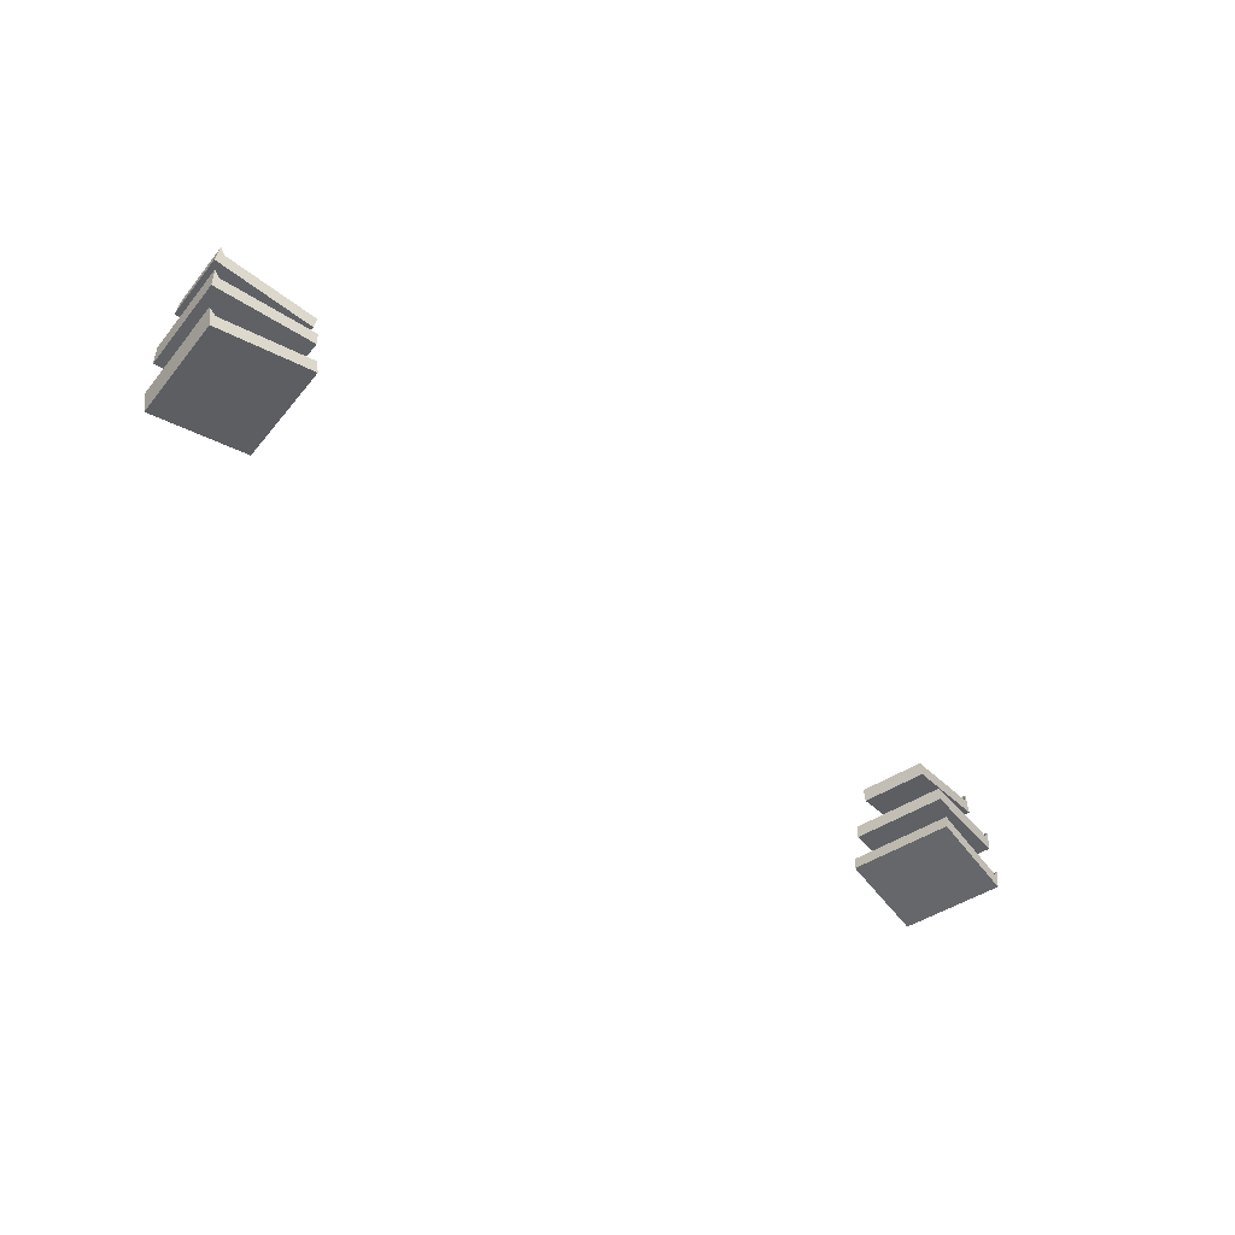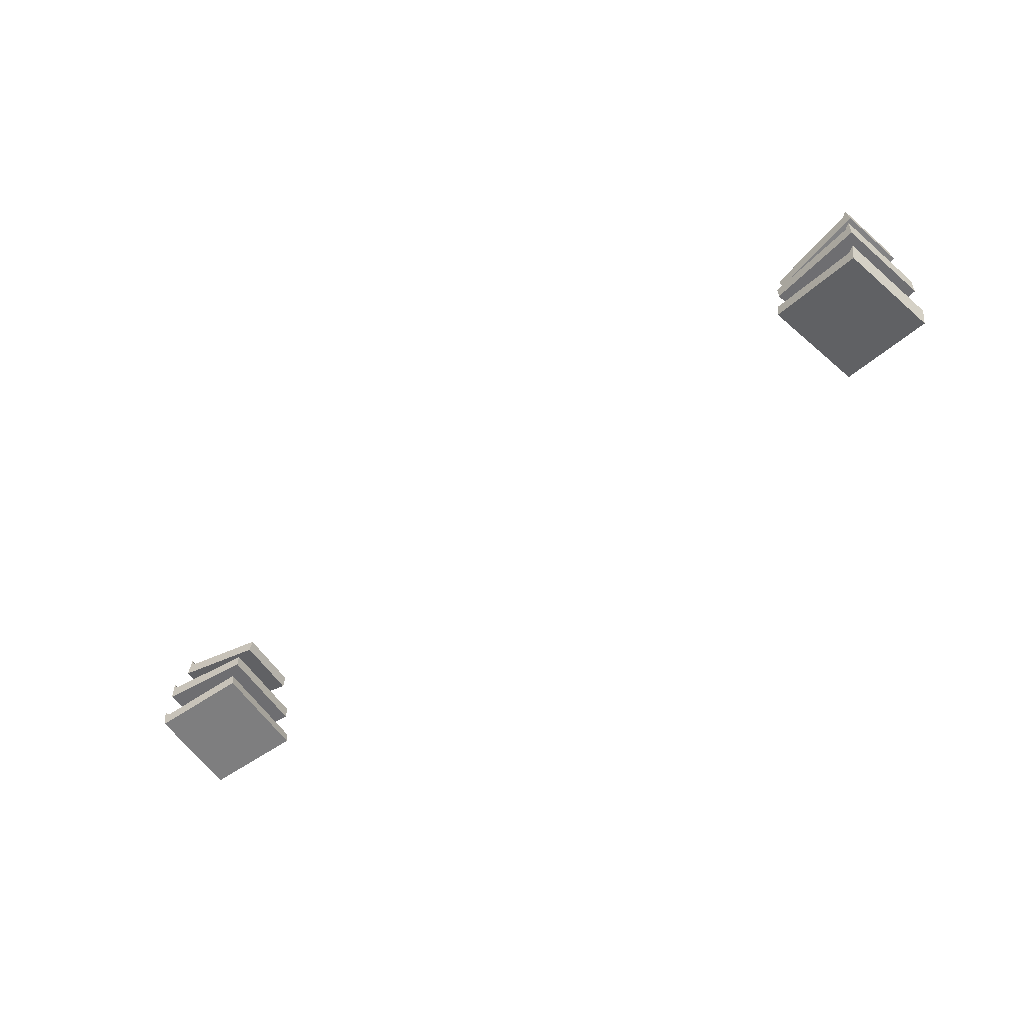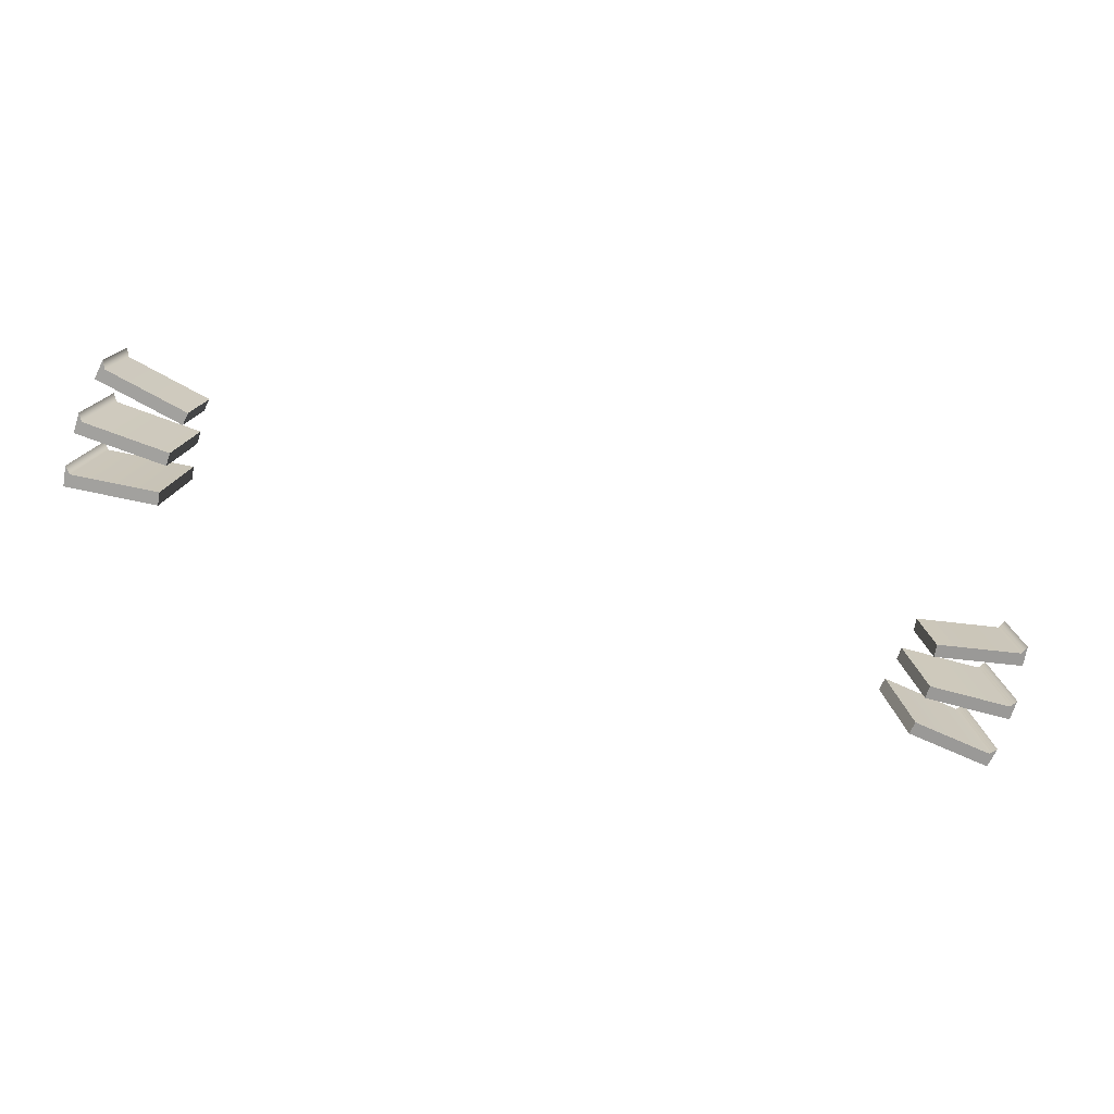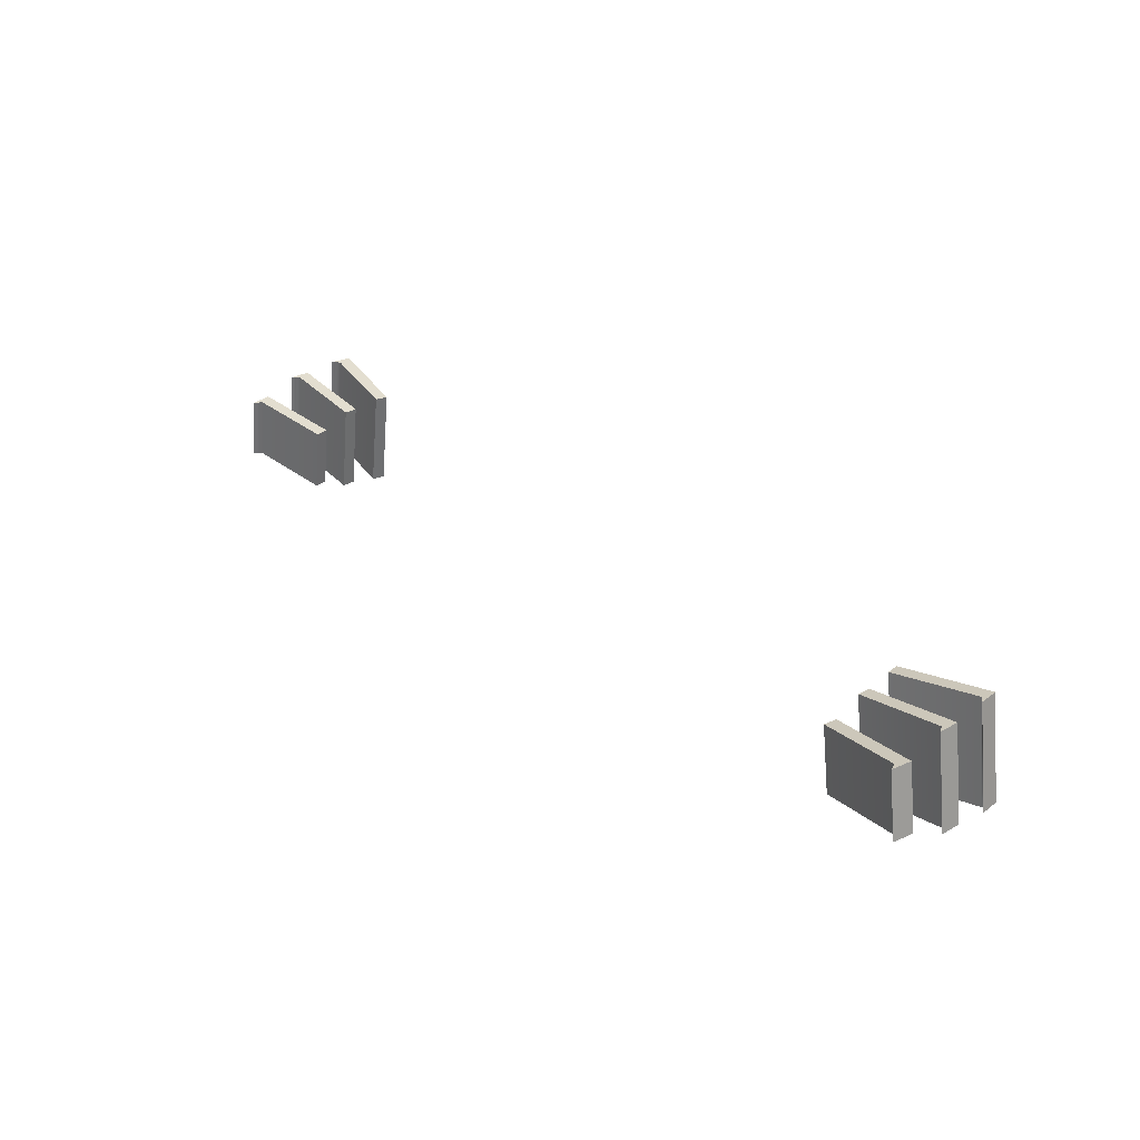
<metadata>
{"format":"obj","ext":"obj","renderer":"f3d","projection":"perspective","resolution":1024,"background":"white","views":[{"elev":-46.0,"azim":-44.7,"up":"+Z"},{"elev":-54.4,"azim":-140.5,"up":"+Z"},{"elev":-71.1,"azim":-18.0,"up":"+Y"},{"elev":28.9,"azim":49.6,"up":"+Y"}]}
</metadata>
<code>
g default
v -0.4098 0.005711 -0.03457
v -0.5089 0.01953 -0.04151
v -0.3946 0.1147 -0.03457
v -0.4937 0.1285 -0.04151
v -0.3925 0.1144 -0.04841
v -0.4904 0.128 -0.06343
v -0.4077 0.005421 -0.04841
v -0.5056 0.01907 -0.06343
v -0.5023 0.01862 -0.04877
v -0.5002 0.01833 -0.06261
v -0.485 0.1273 -0.06261
v -0.4871 0.1276 -0.04877
v -0.4105 0.01044 0.007
v -0.5095 0.02425 0.01518
v -0.3967 0.1095 0.007
v -0.4957 0.1233 0.01518
v -0.3967 0.1095 -0.007
v -0.4957 0.1233 -0.007
v -0.4105 0.01044 -0.007
v -0.5095 0.02425 -0.007
v -0.5041 0.02349 0.007
v -0.5041 0.02349 -0.007
v -0.4903 0.1225 -0.007
v -0.4903 0.1225 0.007
v -0.4049 0.02523 0.04833
v -0.5016 0.03871 0.07144
v -0.3952 0.09456 0.04833
v -0.4919 0.108 0.07144
v -0.3973 0.09485 0.03449
v -0.4952 0.1085 0.04951
v -0.407 0.02552 0.03449
v -0.5049 0.03917 0.04951
v -0.4975 0.03814 0.06253
v -0.4996 0.03843 0.04869
v -0.4899 0.1078 0.04869
v -0.4878 0.1075 0.06253
v 0.4098 0.005711 -0.03457
v 0.5089 0.01953 -0.04151
v 0.3946 0.1147 -0.03457
v 0.4937 0.1285 -0.04151
v 0.3925 0.1144 -0.04841
v 0.4904 0.128 -0.06343
v 0.4077 0.005421 -0.04841
v 0.5056 0.01907 -0.06343
v 0.5023 0.01862 -0.04877
v 0.5002 0.01833 -0.06261
v 0.485 0.1273 -0.06261
v 0.4871 0.1276 -0.04877
v 0.4105 0.01044 0.007
v 0.5095 0.02425 0.01518
v 0.3967 0.1095 0.007
v 0.4957 0.1233 0.01518
v 0.3967 0.1095 -0.007
v 0.4957 0.1233 -0.007
v 0.4105 0.01044 -0.007
v 0.5095 0.02425 -0.007
v 0.5041 0.02349 0.007
v 0.5041 0.02349 -0.007
v 0.4903 0.1225 -0.007
v 0.4903 0.1225 0.007
v 0.4049 0.02523 0.04833
v 0.5016 0.03871 0.07144
v 0.3952 0.09456 0.04833
v 0.4919 0.108 0.07144
v 0.3973 0.09485 0.03449
v 0.4952 0.1085 0.04951
v 0.407 0.02552 0.03449
v 0.5049 0.03917 0.04951
v 0.4975 0.03814 0.06253
v 0.4996 0.03843 0.04869
v 0.4899 0.1078 0.04869
v 0.4878 0.1075 0.06253
g pCube19
f 12 4 2 9
f 11 6 4 12
f 10 8 6 11
f 9 2 8 10
f 2 4 6 8
f 7 5 3 1
f 7 1 9 10
f 5 7 10 11
f 3 5 11 12
f 1 3 12 9
f 24 16 14 21
f 23 18 16 24
f 22 20 18 23
f 21 14 20 22
f 14 16 18 20
f 19 17 15 13
f 19 13 21 22
f 17 19 22 23
f 15 17 23 24
f 13 15 24 21
f 36 28 26 33
f 35 30 28 36
f 34 32 30 35
f 33 26 32 34
f 26 28 30 32
f 31 29 27 25
f 31 25 33 34
f 29 31 34 35
f 27 29 35 36
f 25 27 36 33
f 48 45 38 40
f 47 48 40 42
f 46 47 42 44
f 45 46 44 38
f 38 44 42 40
f 43 37 39 41
f 43 46 45 37
f 41 47 46 43
f 39 48 47 41
f 37 45 48 39
f 60 57 50 52
f 59 60 52 54
f 58 59 54 56
f 57 58 56 50
f 50 56 54 52
f 55 49 51 53
f 55 58 57 49
f 53 59 58 55
f 51 60 59 53
f 49 57 60 51
f 72 69 62 64
f 71 72 64 66
f 70 71 66 68
f 69 70 68 62
f 62 68 66 64
f 67 61 63 65
f 67 70 69 61
f 65 71 70 67
f 63 72 71 65
f 61 69 72 63

</code>
